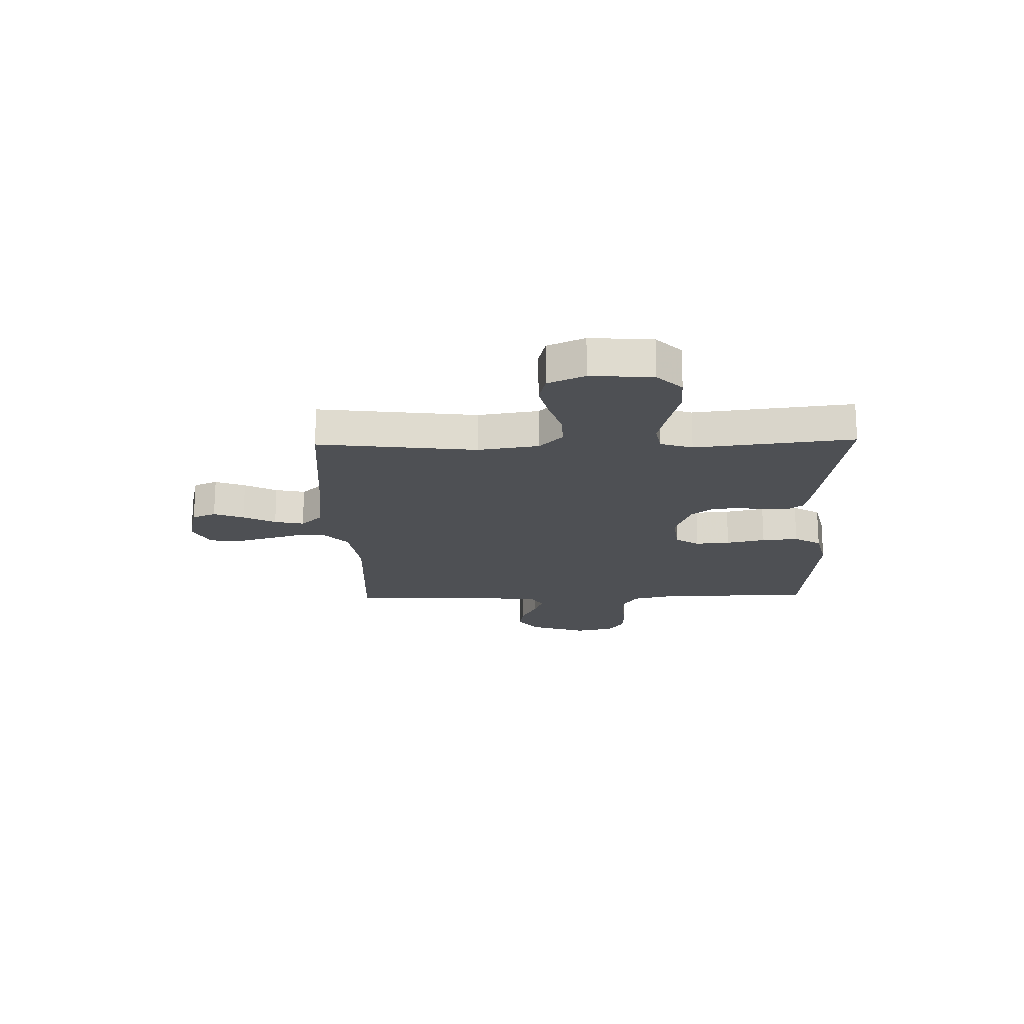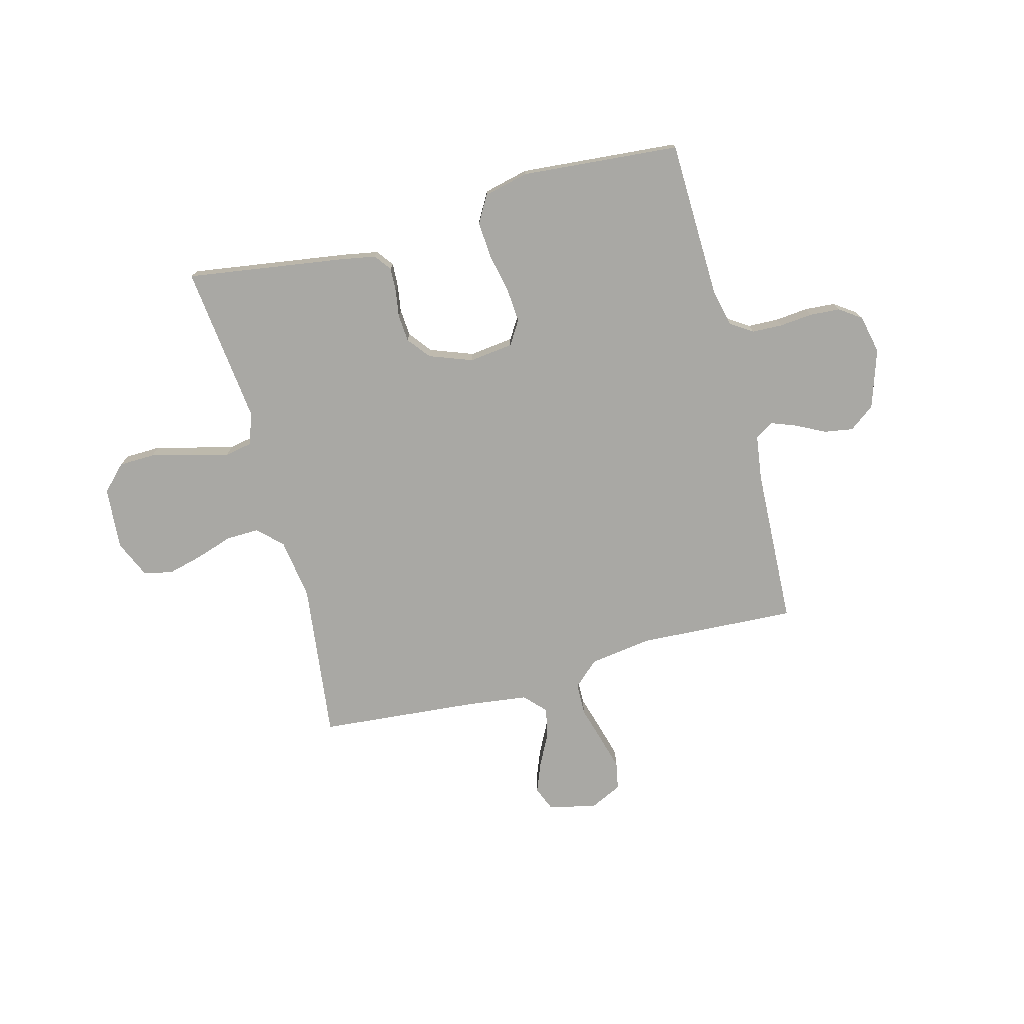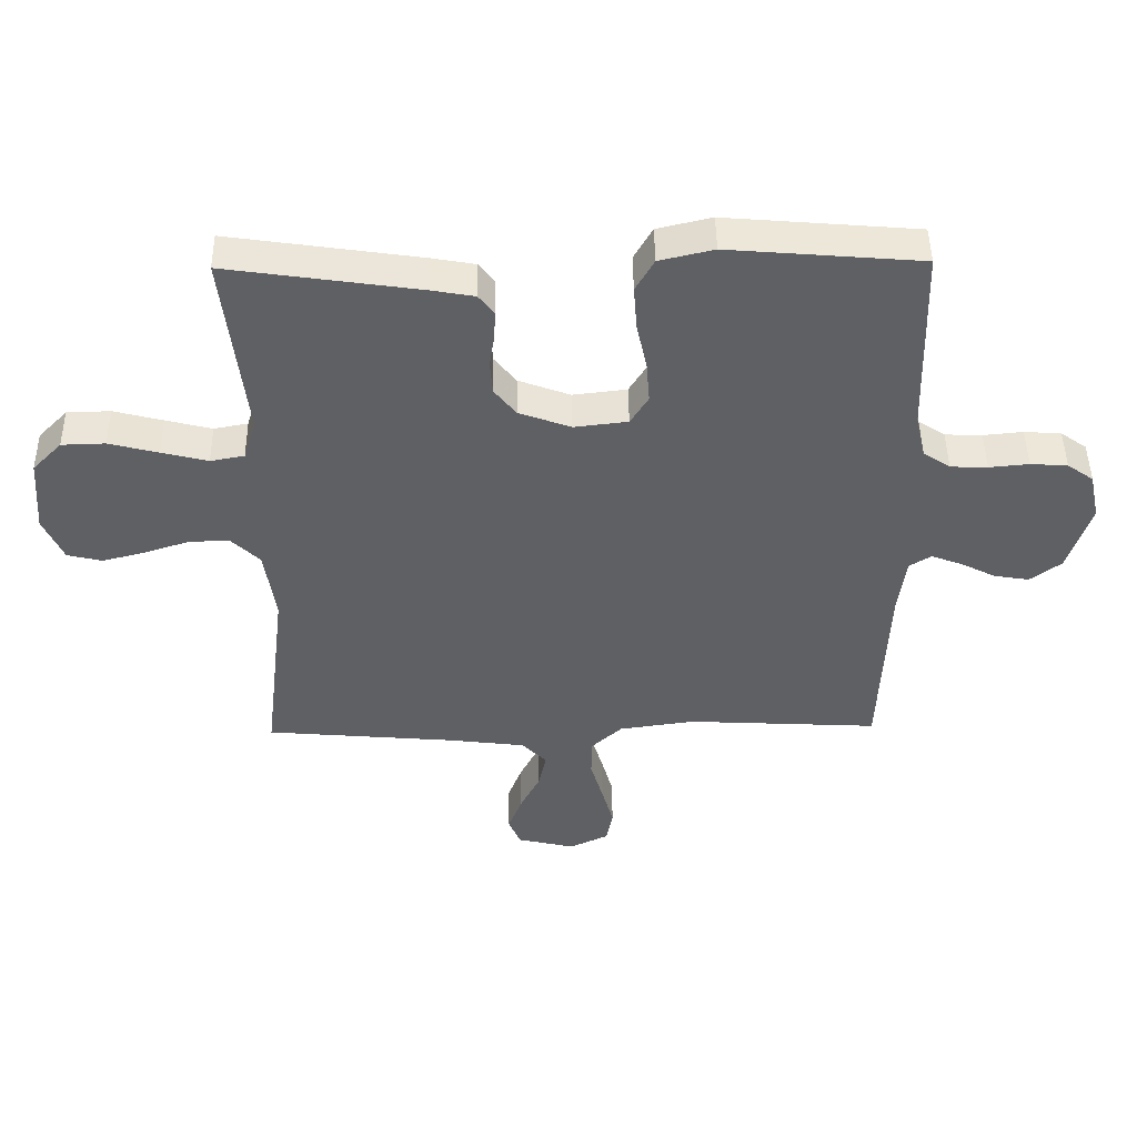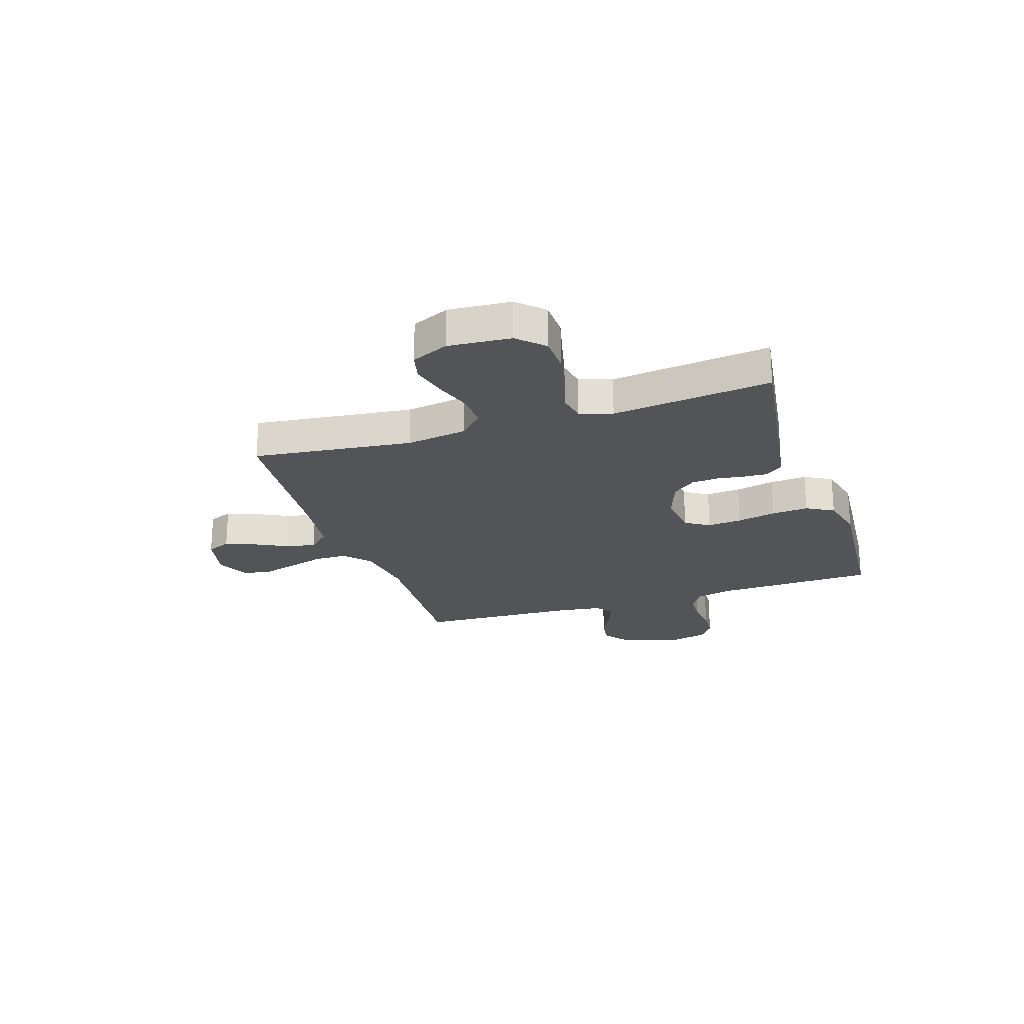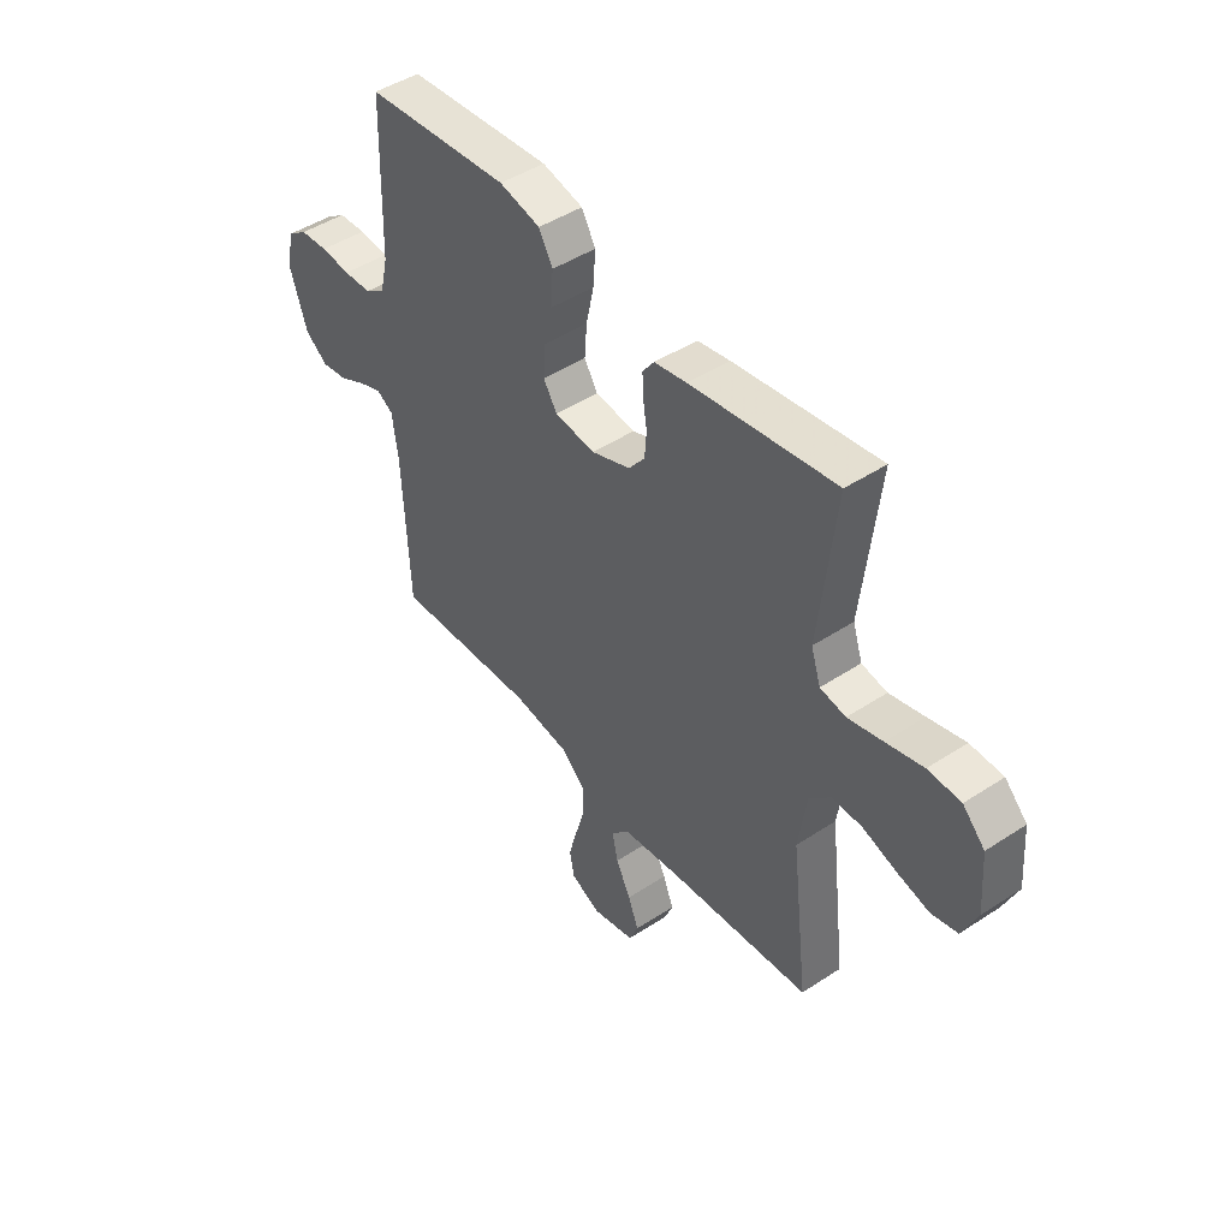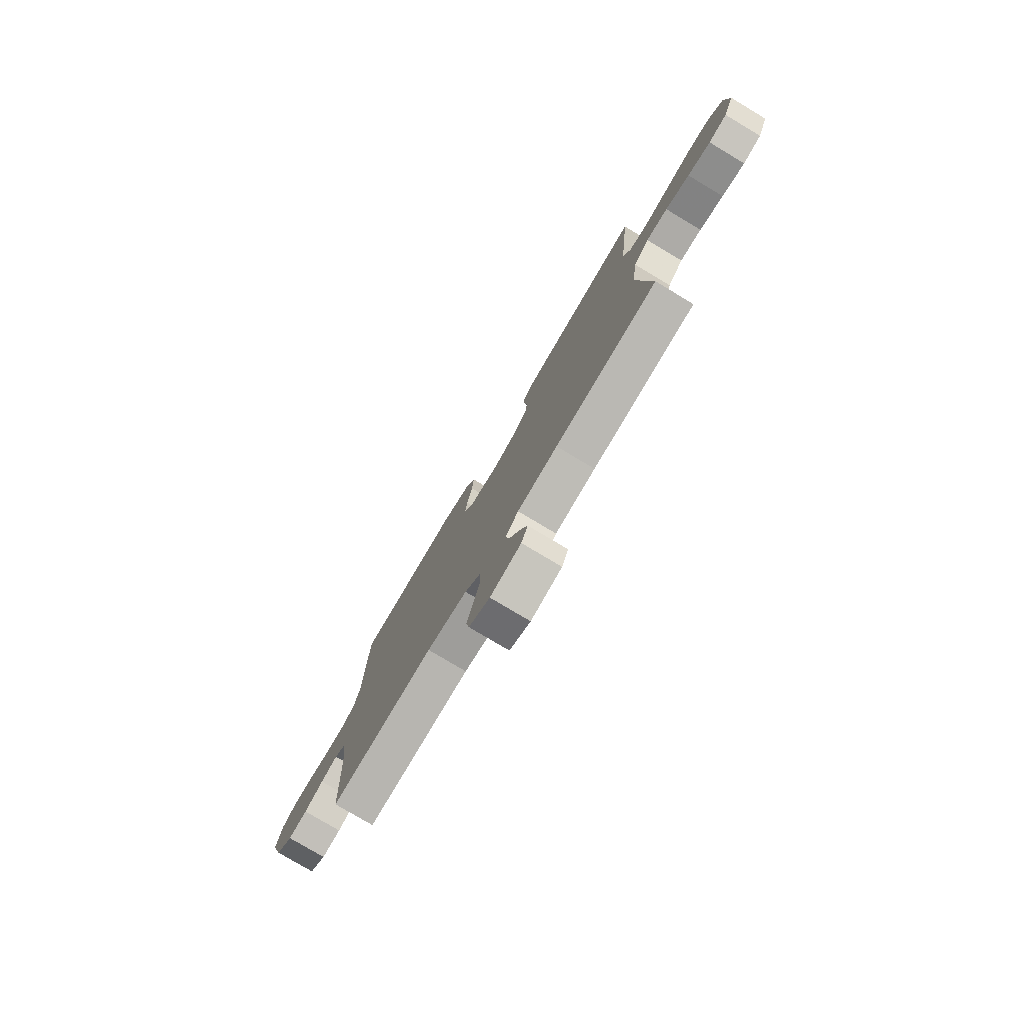
<metadata>
{"format":"obj","ext":"obj","renderer":"f3d","projection":"perspective","resolution":1024,"background":"white","views":[{"elev":-19.0,"azim":-88.5,"up":"+Y"},{"elev":-74.9,"azim":14.8,"up":"+Y"},{"elev":46.5,"azim":-0.8,"up":"+Z"},{"elev":-22.8,"azim":-71.7,"up":"+Y"},{"elev":46.0,"azim":-127.0,"up":"+Z"},{"elev":-78.1,"azim":-120.9,"up":"+Z"}]}
</metadata>
<code>
v -0.5 0.07 0.5
v -0.2 0.07 0.456
v -0.133 0.07 0.444
v -0.109 0.07 0.412
v -0.111 0.07 0.367
v -0.119 0.07 0.316
v -0.115 0.07 0.264
v -0.081 0.07 0.221
v 0 0.07 0.191
v 0.084 0.07 0.201
v 0.112 0.07 0.246
v 0.107 0.07 0.311
v 0.091 0.07 0.385
v 0.086 0.07 0.454
v 0.115 0.07 0.505
v 0.2 0.07 0.525
v 0.5 0.07 0.5
v 0.508 0.07 0.2
v 0.524 0.07 0.13
v 0.566 0.07 0.102
v 0.624 0.07 0.1
v 0.686 0.07 0.106
v 0.744 0.07 0.102
v 0.785 0.07 0.073
v 0.801 0.07 0
v 0.765 0.07 -0.111
v 0.717 0.07 -0.147
v 0.662 0.07 -0.138
v 0.607 0.07 -0.11
v 0.559 0.07 -0.092
v 0.525 0.07 -0.113
v 0.513 0.07 -0.2
v 0.5 0.07 -0.5
v 0.2 0.07 -0.484
v 0.082 0.07 -0.501
v 0.034 0.07 -0.545
v 0.033 0.07 -0.606
v 0.053 0.07 -0.675
v 0.071 0.07 -0.74
v 0.061 0.07 -0.792
v 0 0.07 -0.821
v -0.09 0.07 -0.8
v -0.109 0.07 -0.755
v -0.087 0.07 -0.698
v -0.056 0.07 -0.637
v -0.044 0.07 -0.581
v -0.082 0.07 -0.541
v -0.2 0.07 -0.526
v -0.5 0.07 -0.5
v -0.464 0.07 -0.2
v -0.481 0.07 -0.085
v -0.526 0.07 -0.041
v -0.589 0.07 -0.043
v -0.659 0.07 -0.066
v -0.726 0.07 -0.083
v -0.78 0.07 -0.07
v -0.811 0.07 0
v -0.802 0.07 0.118
v -0.756 0.07 0.165
v -0.688 0.07 0.167
v -0.611 0.07 0.147
v -0.539 0.07 0.129
v -0.486 0.07 0.139
v -0.466 0.07 0.2
v -0.5 0 0.5
v -0.2 0 0.456
v -0.133 0 0.444
v -0.109 0 0.412
v -0.111 0 0.367
v -0.119 0 0.316
v -0.115 0 0.264
v -0.081 0 0.221
v 0 0 0.191
v 0.084 0 0.201
v 0.112 0 0.246
v 0.107 0 0.311
v 0.091 0 0.385
v 0.086 0 0.454
v 0.115 0 0.505
v 0.2 0 0.525
v 0.5 0 0.5
v 0.508 0 0.2
v 0.524 0 0.13
v 0.566 0 0.102
v 0.624 0 0.1
v 0.686 0 0.106
v 0.744 0 0.102
v 0.785 0 0.073
v 0.801 0 0
v 0.765 0 -0.111
v 0.717 0 -0.147
v 0.662 0 -0.138
v 0.607 0 -0.11
v 0.559 0 -0.092
v 0.525 0 -0.113
v 0.513 0 -0.2
v 0.5 0 -0.5
v 0.2 0 -0.484
v 0.082 0 -0.501
v 0.034 0 -0.545
v 0.033 0 -0.606
v 0.053 0 -0.675
v 0.071 0 -0.74
v 0.061 0 -0.792
v 0 0 -0.821
v -0.09 0 -0.8
v -0.109 0 -0.755
v -0.087 0 -0.698
v -0.056 0 -0.637
v -0.044 0 -0.581
v -0.082 0 -0.541
v -0.2 0 -0.526
v -0.5 0 -0.5
v -0.464 0 -0.2
v -0.481 0 -0.085
v -0.526 0 -0.041
v -0.589 0 -0.043
v -0.659 0 -0.066
v -0.726 0 -0.083
v -0.78 0 -0.07
v -0.811 0 0
v -0.802 0 0.118
v -0.756 0 0.165
v -0.688 0 0.167
v -0.611 0 0.147
v -0.539 0 0.129
v -0.486 0 0.139
v -0.466 0 0.2
f 58 59 60 61
f 58 61 62
f 57 58 62
f 56 57 62 63
f 53 54 55 56
f 48 49 50
f 47 48 50 51
f 46 47 51
f 42 43 44 45
f 42 45 46
f 41 42 46
f 40 41 46
f 37 38 39 40
f 37 40 46
f 36 37 46 51
f 32 33 34
f 31 32 34 35
f 26 27 28 29
f 26 29 30
f 25 26 30
f 24 25 30
f 21 22 23 24
f 20 21 24 30
f 19 20 30 31
f 15 16 17 18
f 12 13 14 15
f 11 12 15 18
f 10 11 18 19
f 3 4 5 6
f 3 6 7
f 64 1 2 3
f 63 64 3 7
f 53 56 63 7
f 35 36 51 52
f 19 31 35 52
f 9 10 19 52
f 8 9 52 53
f 7 8 53
f 125 124 123 122
f 126 125 122
f 126 122 121
f 127 126 121 120
f 120 119 118 117
f 114 113 112
f 115 114 112 111
f 115 111 110
f 109 108 107 106
f 110 109 106
f 110 106 105
f 110 105 104
f 104 103 102 101
f 110 104 101
f 115 110 101 100
f 98 97 96
f 99 98 96 95
f 93 92 91 90
f 94 93 90
f 94 90 89
f 94 89 88
f 88 87 86 85
f 94 88 85 84
f 95 94 84 83
f 82 81 80 79
f 79 78 77 76
f 82 79 76 75
f 83 82 75 74
f 70 69 68 67
f 71 70 67
f 67 66 65 128
f 71 67 128 127
f 71 127 120 117
f 116 115 100 99
f 116 99 95 83
f 116 83 74 73
f 117 116 73 72
f 117 72 71
f 1 65 66 2
f 2 66 67 3
f 3 67 68 4
f 4 68 69 5
f 5 69 70 6
f 6 70 71 7
f 7 71 72 8
f 8 72 73 9
f 9 73 74 10
f 10 74 75 11
f 11 75 76 12
f 12 76 77 13
f 13 77 78 14
f 14 78 79 15
f 15 79 80 16
f 16 80 81 17
f 17 81 82 18
f 18 82 83 19
f 19 83 84 20
f 20 84 85 21
f 21 85 86 22
f 22 86 87 23
f 23 87 88 24
f 24 88 89 25
f 25 89 90 26
f 26 90 91 27
f 27 91 92 28
f 28 92 93 29
f 29 93 94 30
f 30 94 95 31
f 31 95 96 32
f 32 96 97 33
f 33 97 98 34
f 34 98 99 35
f 35 99 100 36
f 36 100 101 37
f 37 101 102 38
f 38 102 103 39
f 39 103 104 40
f 40 104 105 41
f 41 105 106 42
f 42 106 107 43
f 43 107 108 44
f 44 108 109 45
f 45 109 110 46
f 46 110 111 47
f 47 111 112 48
f 48 112 113 49
f 49 113 114 50
f 50 114 115 51
f 51 115 116 52
f 52 116 117 53
f 53 117 118 54
f 54 118 119 55
f 55 119 120 56
f 56 120 121 57
f 57 121 122 58
f 58 122 123 59
f 59 123 124 60
f 60 124 125 61
f 61 125 126 62
f 62 126 127 63
f 63 127 128 64
f 64 128 65 1

</code>
